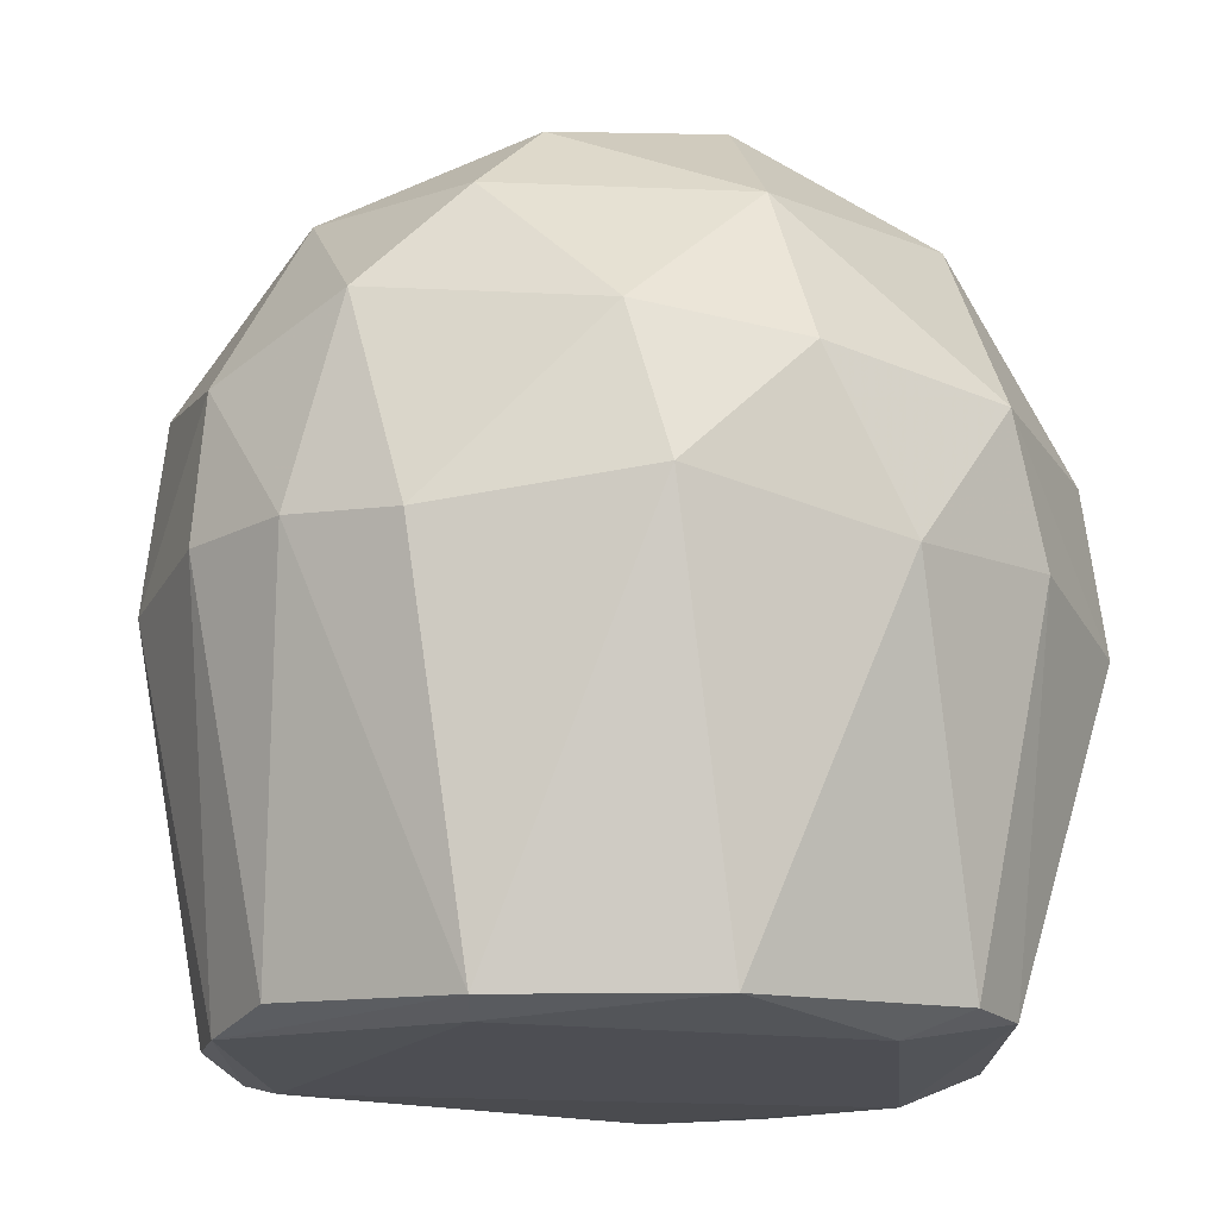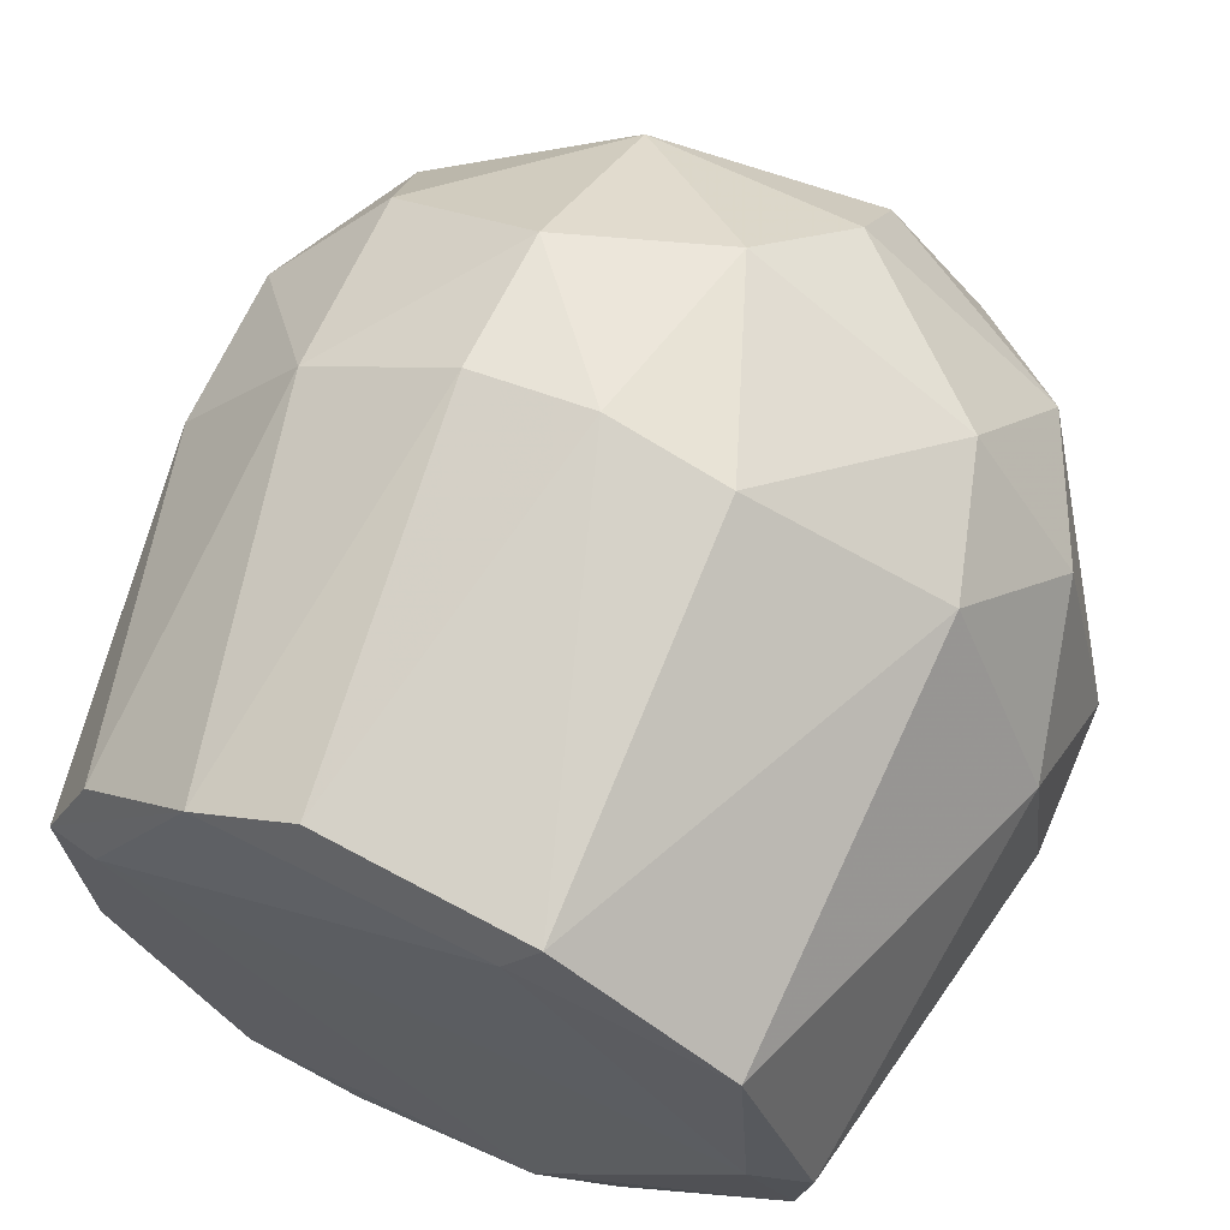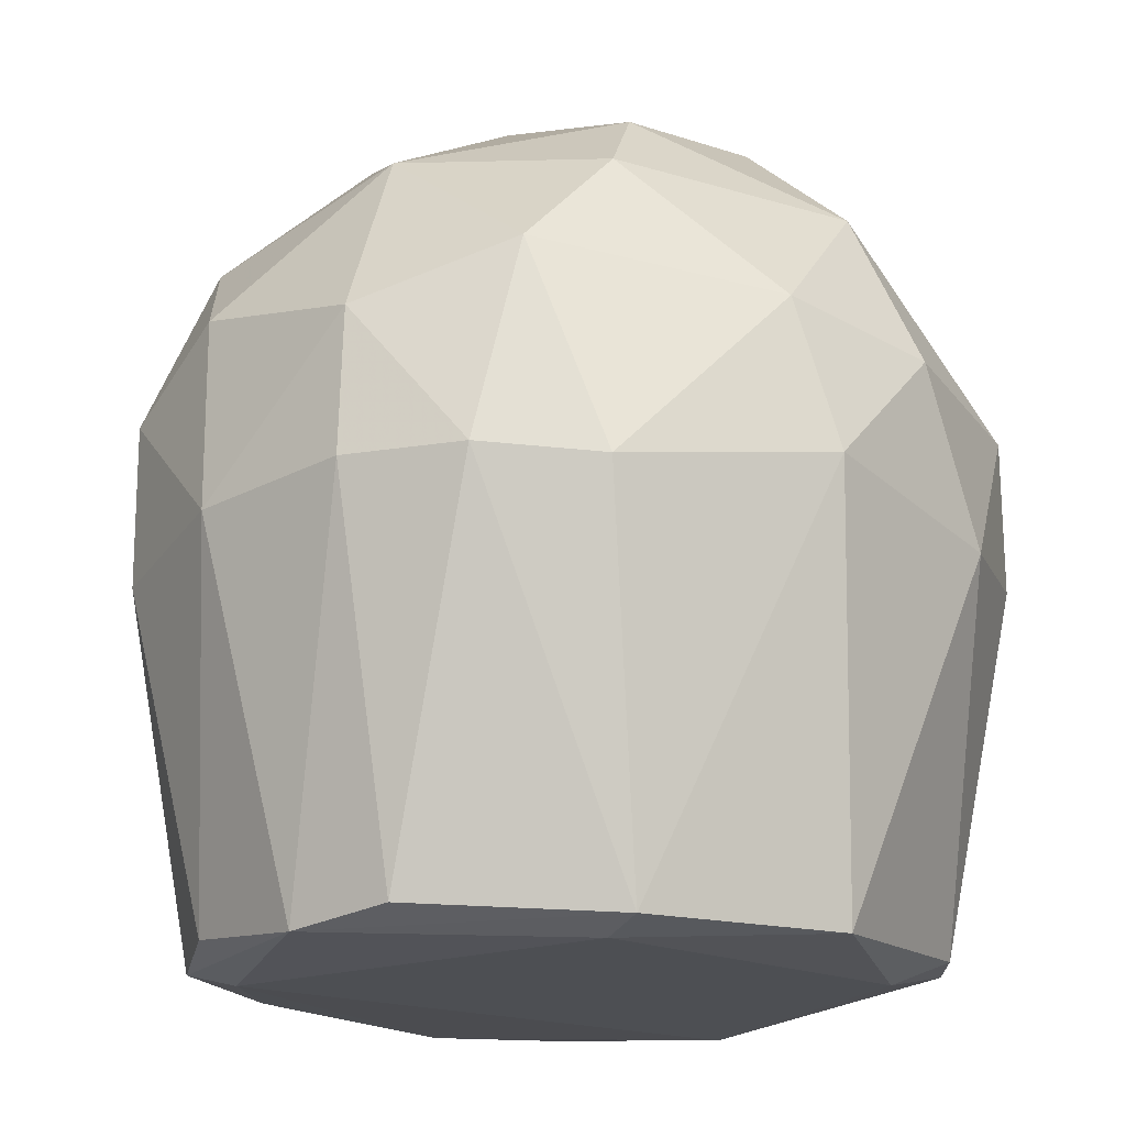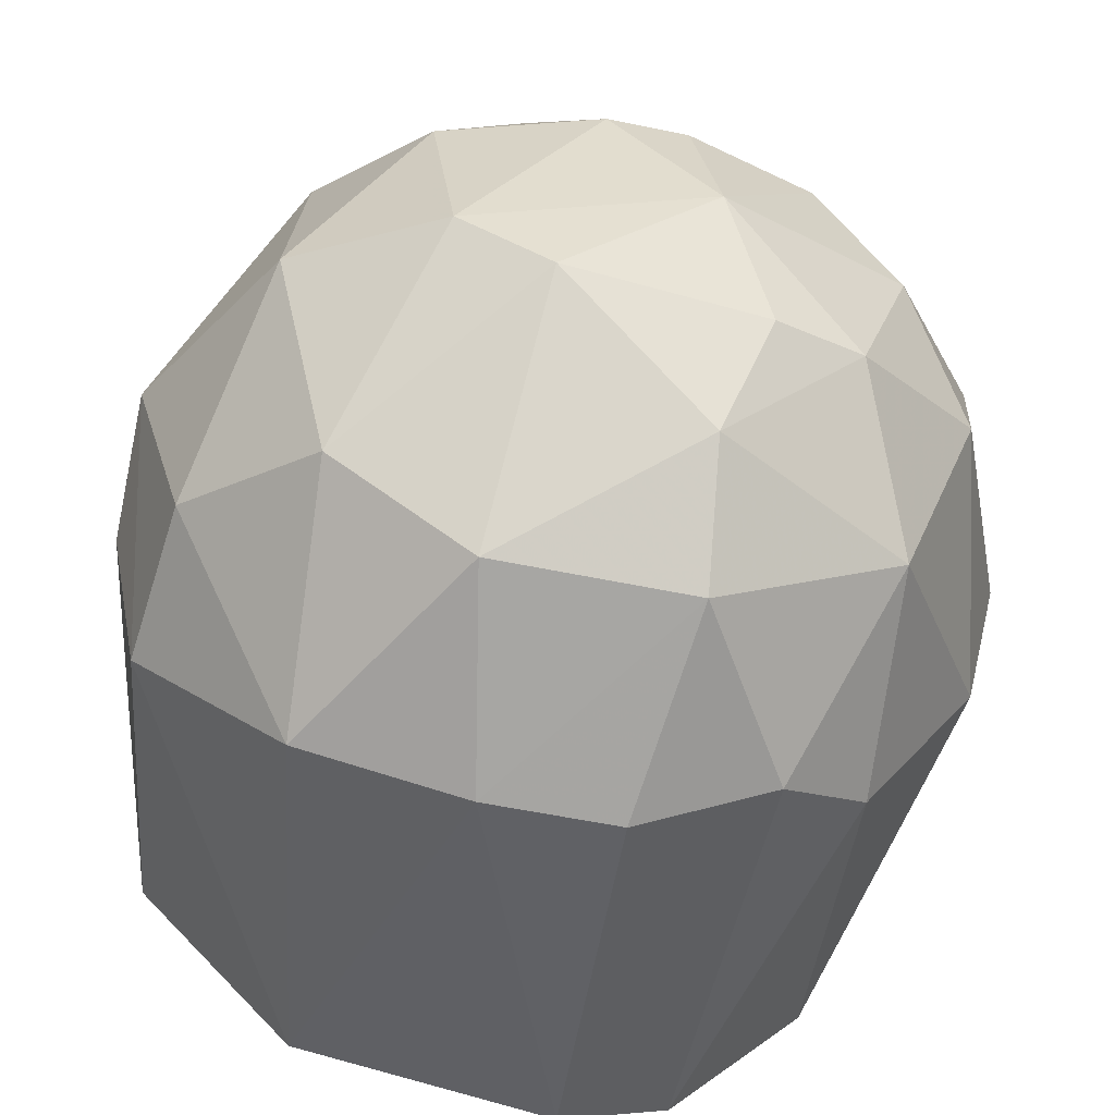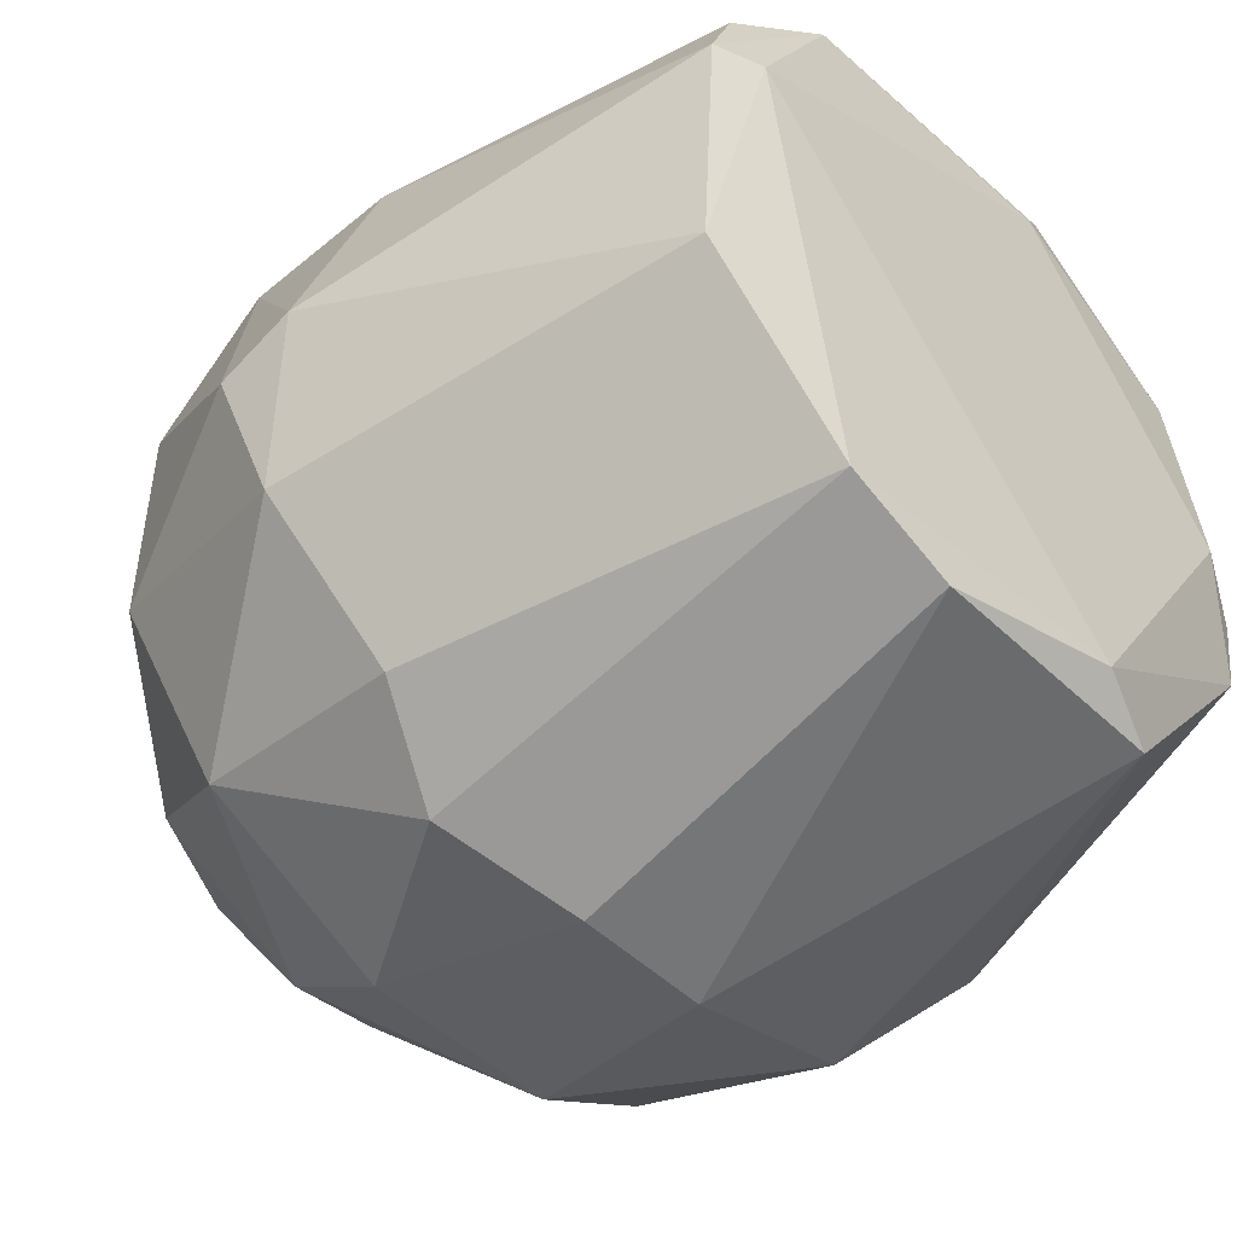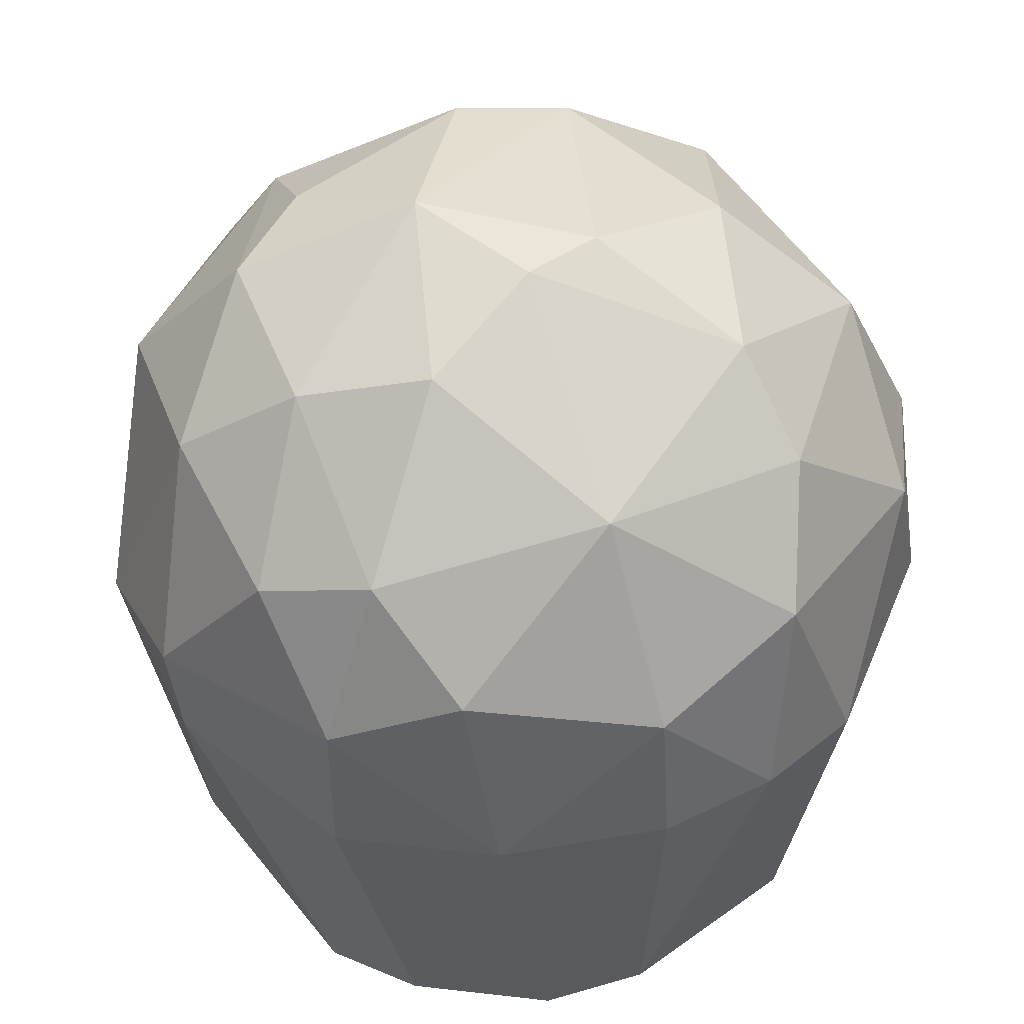
<metadata>
{"format":"obj","ext":"obj","renderer":"f3d","projection":"perspective","resolution":1024,"background":"white","views":[{"elev":-17.4,"azim":-141.8,"up":"+Z"},{"elev":65.3,"azim":-156.2,"up":"+Y"},{"elev":-17.8,"azim":-169.4,"up":"+Z"},{"elev":-62.2,"azim":-11.5,"up":"+Y"},{"elev":-48.0,"azim":133.1,"up":"+Y"},{"elev":47.3,"azim":142.9,"up":"+Z"}]}
</metadata>
<code>
v -0.008395 -0.02318 -0.03451
v 0.00338 0.00678 0.03398
v -0.003033 0.006785 0.03401
v 0.006827 0.02809 -0.0324
v 0.03208 -0.01239 0.000819
v -0.03273 0.00991 -0.004483
v -0.008291 -0.0303 0.01456
v 0.009709 0.03217 0.009297
v 0.02678 0.009233 -0.0335
v -0.02755 -0.008495 -0.0324
v 0.01569 -0.02402 -0.0335
v 0.02993 0.0163 0.007197
v -0.02945 -0.01656 0.007164
v -0.02092 0.02567 0.0103
v -0.02311 0.01699 -0.0335
v 0.02233 -0.02179 0.01558
v -0.02525 -0.005985 0.02307
v -0.01868 -0.03067 -0.002457
v 0.005521 -0.03387 -0.002379
v -0.006216 -0.0156 0.03066
v 0.02138 0.001426 0.02734
v -0.0094 0.03335 -0.003427
v 0.008623 0.02361 0.02406
v 0.02133 0.02682 -0.003409
v -0.02412 0.0141 0.02088
v -0.008282 0.02572 0.02195
v 0.02678 -0.01071 -0.03239
v 0.0235 -0.02509 -0.002361
v 0.03438 -0.000696 0.004026
v -0.03411 0.000369 0.007256
v 0.009712 -0.01554 0.02945
v -0.01424 -0.02513 -0.0324
v -0.03087 -0.01737 -0.005785
v -0.009804 0.02698 -0.0335
v -0.02423 0.02476 -0.001298
v 0.007588 -0.03037 0.01459
v -0.01985 -0.02281 0.01662
v 0.02777 -0.005996 0.01992
v 0.02437 0.01509 0.01974
v 0.01459 0.02476 -0.0335
v 0.00974 0.03334 -0.002367
v -0.0157 0.006714 0.03045
v 0.006827 -0.02735 -0.0335
v -0.00301 0.03223 0.01357
v 0.02269 0.01001 -0.03455
v 0.02991 0.0163 -0.005545
v -0.02959 0.0163 0.008262
v -0.02448 0.00143 -0.03454
v -0.005176 -0.0339 -0.002381
v -0.02865 -0.00184 -0.0324
v 0.0344 0.001435 -0.002379
v 0.02236 0.02361 0.01243
v 0.01614 -0.0305 0.000819
v -0.03409 -0.00391 -0.003447
v 0.02983 0.007781 0.0167
v 0.005505 -0.004965 0.0339
v -0.01363 -0.01024 0.03054
v 0.01399 0.008875 0.03059
v -0.008326 0.01842 0.02843
v 0.006517 -0.02395 0.02407
v 0.02346 0.017 -0.0324
v 0.000171 0.03467 -0.002383
v -0.007325 0.02393 -0.03453
v 0.01702 -0.01332 0.02714
f 31 60 64
f 14 25 26
f 11 27 28
f 5 16 28
f 27 5 28
f 13 17 30
f 17 25 30
f 10 1 32
f 18 13 33
f 13 30 33
f 10 32 33
f 32 18 33
f 22 34 35
f 15 6 35
f 14 22 35
f 34 15 35
f 17 13 37
f 18 7 37
f 13 18 37
f 7 20 37
f 16 5 38
f 5 29 38
f 34 4 40
f 8 24 41
f 40 4 41
f 24 40 41
f 25 17 42
f 1 11 43
f 11 19 43
f 32 1 43
f 22 14 44
f 23 8 44
f 14 26 44
f 26 23 44
f 11 1 45
f 9 27 45
f 27 11 45
f 40 9 45
f 24 12 46
f 25 14 47
f 6 30 47
f 30 25 47
f 35 6 47
f 14 35 47
f 1 10 48
f 45 1 48
f 7 18 49
f 18 32 49
f 36 7 49
f 19 36 49
f 43 19 49
f 32 43 49
f 6 15 50
f 48 10 50
f 15 48 50
f 5 27 51
f 27 9 51
f 12 29 51
f 29 5 51
f 46 12 51
f 9 46 51
f 8 23 52
f 24 8 52
f 12 24 52
f 39 12 52
f 23 39 52
f 19 11 53
f 11 28 53
f 28 16 53
f 36 19 53
f 16 36 53
f 30 6 54
f 10 33 54
f 33 30 54
f 6 50 54
f 50 10 54
f 29 12 55
f 21 38 55
f 38 29 55
f 12 39 55
f 39 21 55
f 2 3 56
f 20 31 56
f 17 37 57
f 37 20 57
f 3 42 57
f 42 17 57
f 56 3 57
f 20 56 57
f 23 2 58
f 39 23 58
f 21 39 58
f 2 56 58
f 56 21 58
f 3 2 59
f 2 23 59
f 23 26 59
f 26 25 59
f 42 3 59
f 25 42 59
f 20 7 60
f 31 20 60
f 7 36 60
f 36 16 60
f 9 40 61
f 40 24 61
f 24 46 61
f 46 9 61
f 4 34 62
f 34 22 62
f 41 4 62
f 8 41 62
f 22 44 62
f 44 8 62
f 15 34 63
f 34 40 63
f 40 45 63
f 48 15 63
f 45 48 63
f 16 38 64
f 38 21 64
f 21 56 64
f 56 31 64
f 60 16 64

</code>
